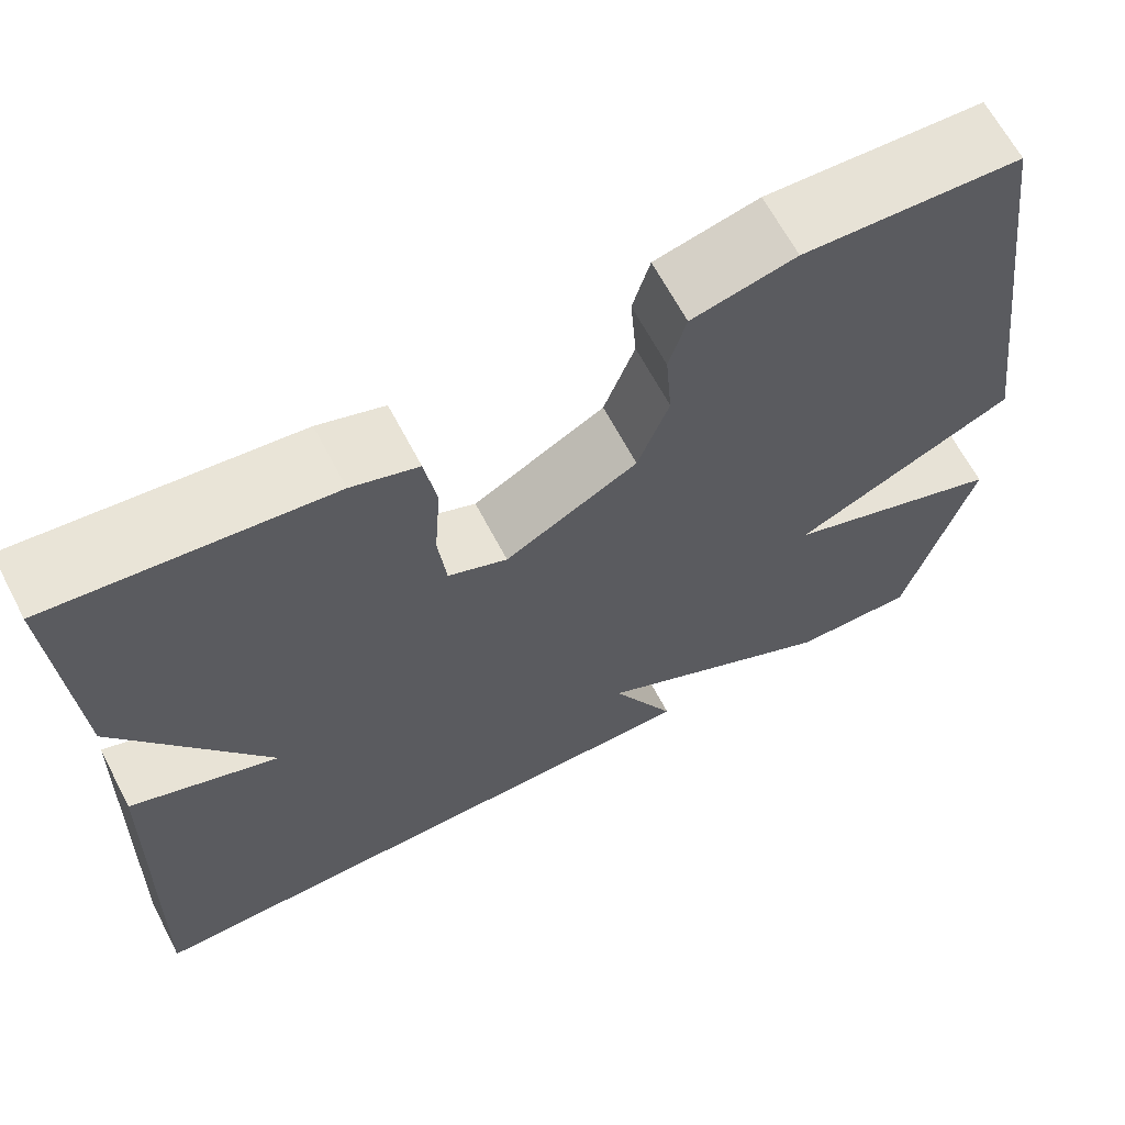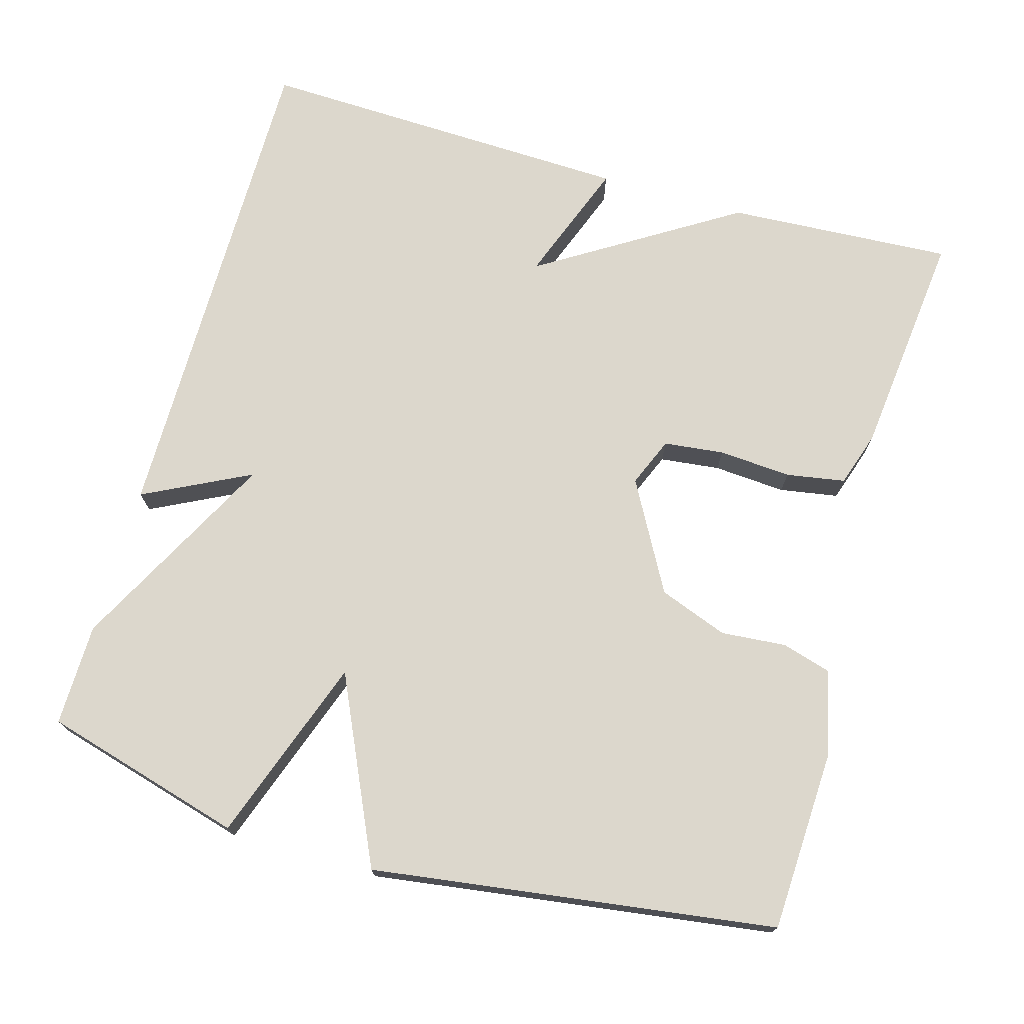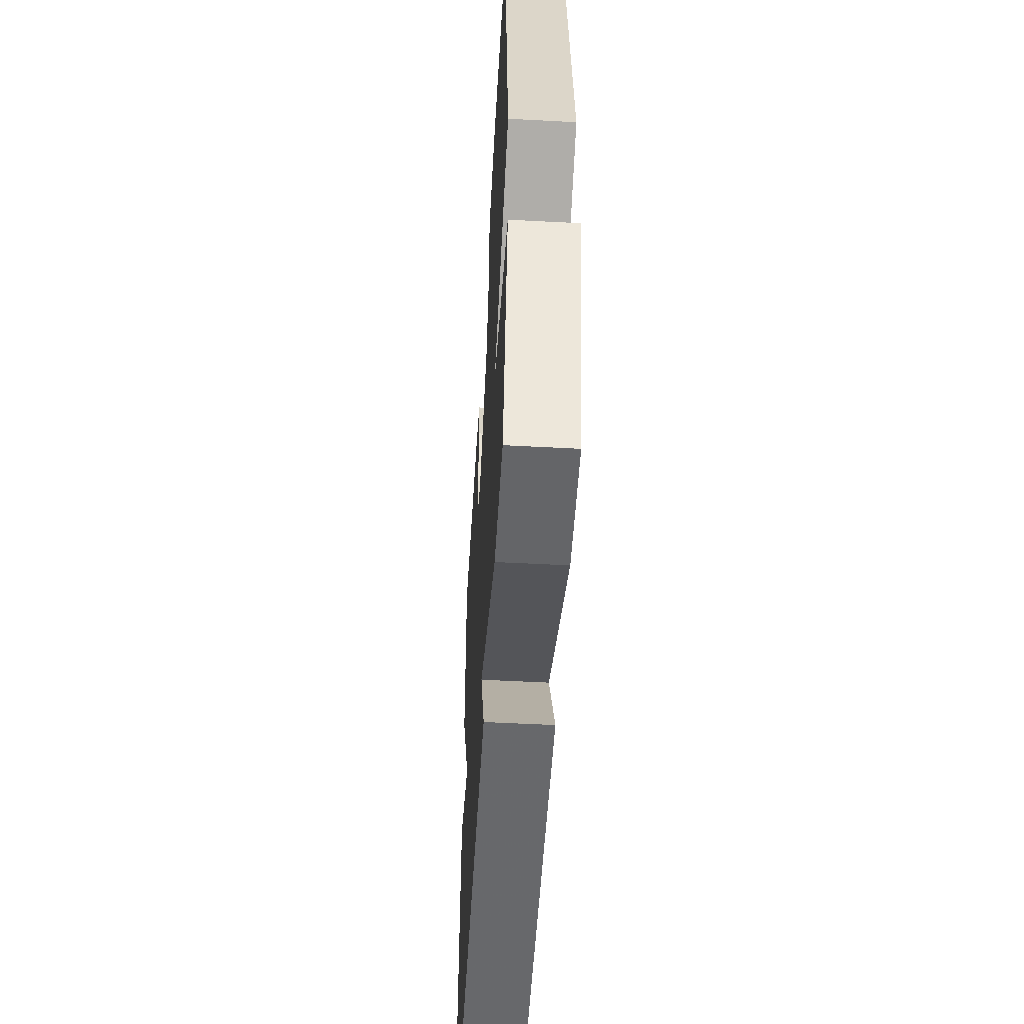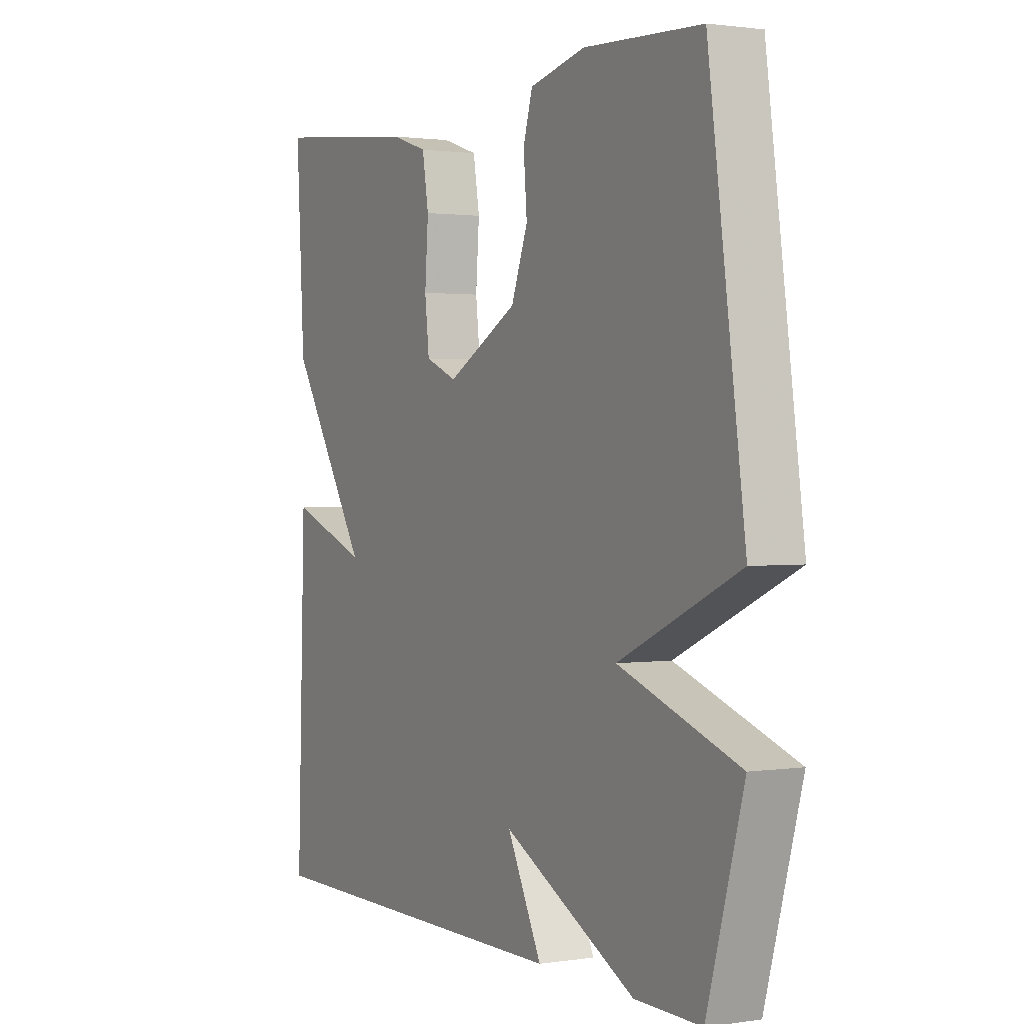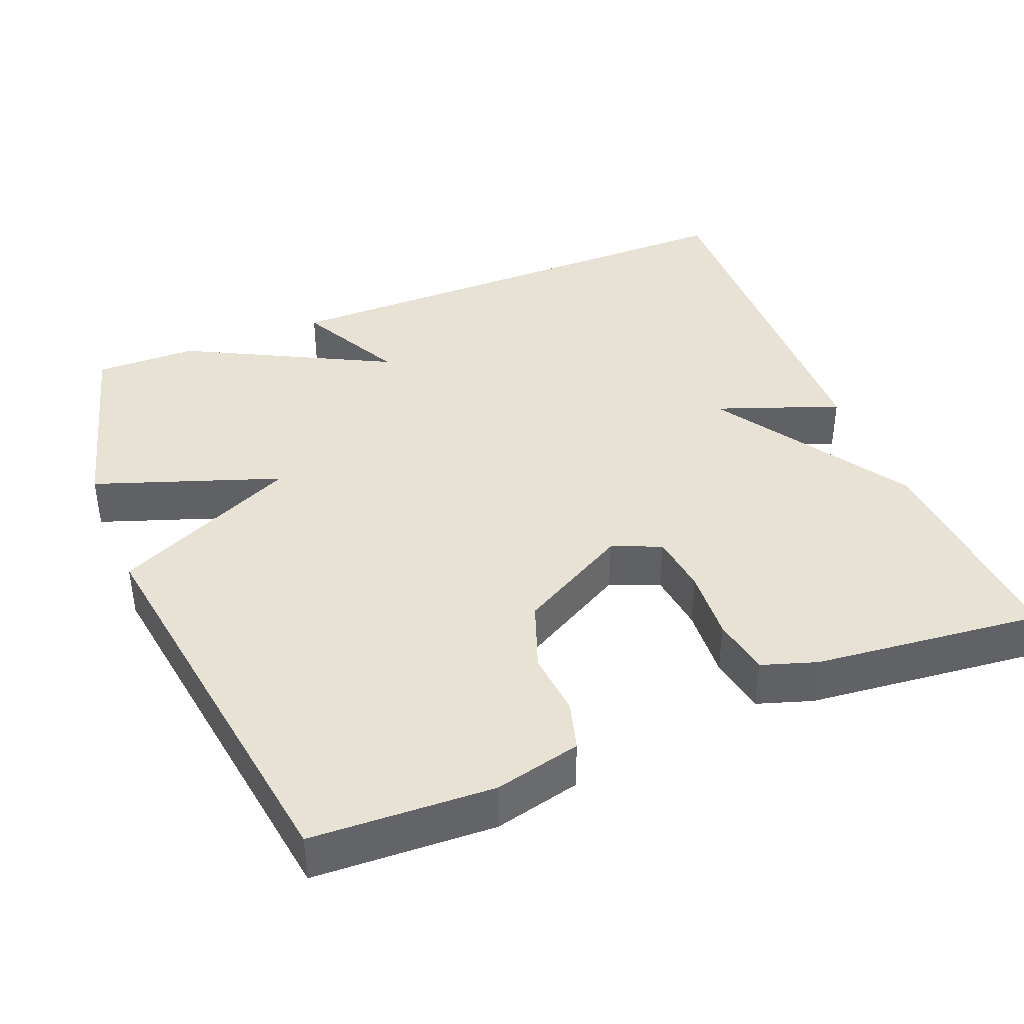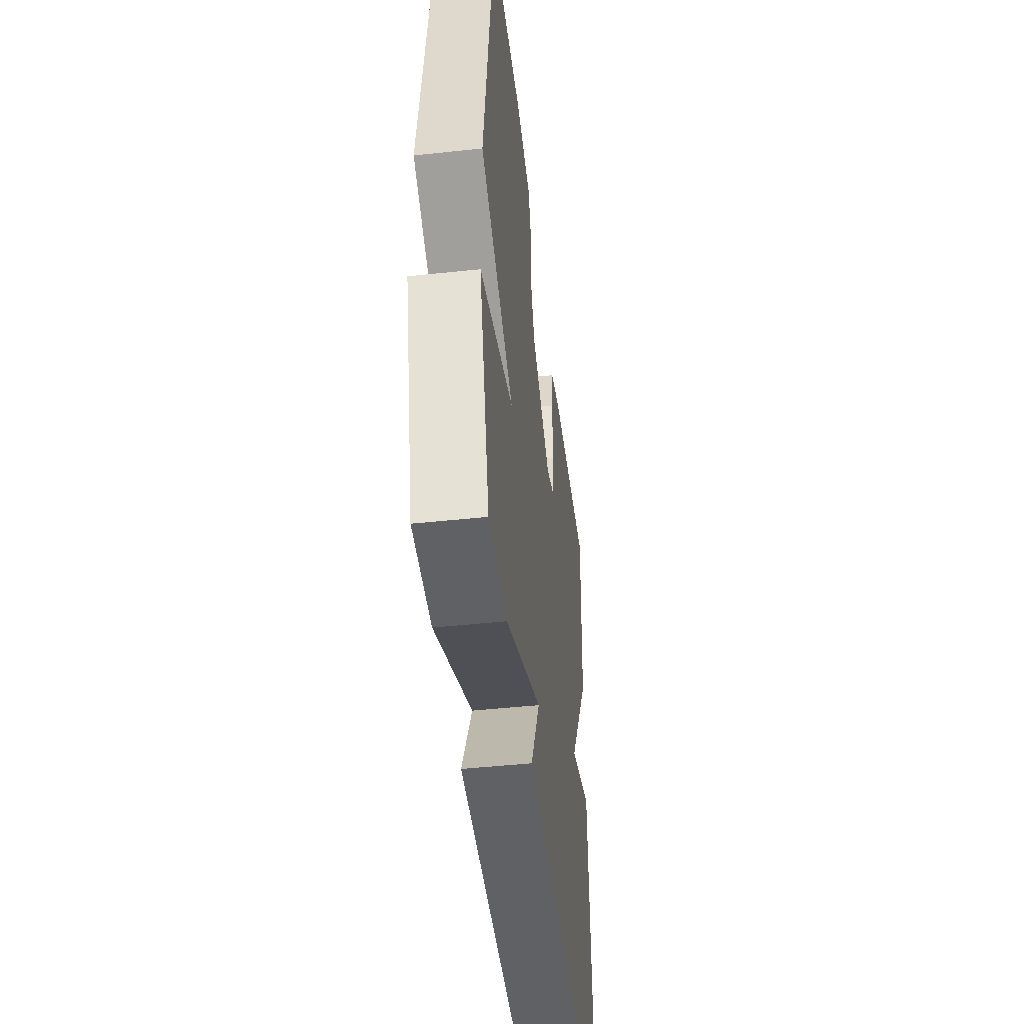
<metadata>
{"format":"obj","ext":"obj","renderer":"f3d","projection":"perspective","resolution":1024,"background":"white","views":[{"elev":65.3,"azim":152.3,"up":"+Z"},{"elev":73.0,"azim":-74.1,"up":"+Y"},{"elev":-52.4,"azim":-93.3,"up":"+Z"},{"elev":1.4,"azim":-118.8,"up":"+Z"},{"elev":40.0,"azim":-22.2,"up":"+Y"},{"elev":-47.1,"azim":-83.1,"up":"+Z"}]}
</metadata>
<code>
v 0.5 0.07 0.5
v 0.483 0.07 0.201
v 0.32 0.07 -0.06
v 0.483 0.07 0.001
v 0.5 0.07 -0.5
v -0.165 0.07 -0.498
v -0.094 0.07 -0.356
v -0.365 0.07 -0.498
v -0.5 0.07 -0.5
v -0.574 0.07 -0.235
v -0.329 0.07 -0.148
v -0.574 0.07 -0.035
v -0.5 0.07 0.5
v -0.261 0.07 0.511
v -0.147 0.07 0.484
v -0.128 0.07 0.419
v -0.135 0.07 0.333
v -0.101 0.07 0.242
v 0.044 0.07 0.162
v 0.109 0.07 0.189
v 0.118 0.07 0.269
v 0.111 0.07 0.365
v 0.124 0.07 0.443
v 0.197 0.07 0.467
v 0.5 0 0.5
v 0.483 0 0.201
v 0.32 0 -0.06
v 0.483 0 0.001
v 0.5 0 -0.5
v -0.165 0 -0.498
v -0.094 0 -0.356
v -0.365 0 -0.498
v -0.5 0 -0.5
v -0.574 0 -0.235
v -0.329 0 -0.148
v -0.574 0 -0.035
v -0.5 0 0.5
v -0.261 0 0.511
v -0.147 0 0.484
v -0.128 0 0.419
v -0.135 0 0.333
v -0.101 0 0.242
v 0.044 0 0.162
v 0.109 0 0.189
v 0.118 0 0.269
v 0.111 0 0.365
v 0.124 0 0.443
v 0.197 0 0.467
f 1 2 3
f 24 1 3
f 23 24 3
f 22 23 3
f 21 22 3
f 20 21 3
f 19 20 3
f 18 19 3
f 15 16 17
f 14 15 17
f 13 14 17
f 12 13 17
f 11 12 17
f 11 17 18
f 9 10 11
f 8 9 11
f 7 8 11
f 7 11 18 3
f 5 6 7
f 4 5 7
f 3 4 7
f 27 26 25
f 27 25 48
f 27 48 47
f 27 47 46
f 27 46 45
f 27 45 44
f 27 44 43
f 27 43 42
f 41 40 39
f 41 39 38
f 41 38 37
f 41 37 36
f 41 36 35
f 42 41 35
f 35 34 33
f 35 33 32
f 35 32 31
f 27 42 35 31
f 31 30 29
f 31 29 28
f 31 28 27
f 1 25 26 2
f 2 26 27 3
f 3 27 28 4
f 4 28 29 5
f 5 29 30 6
f 6 30 31 7
f 7 31 32 8
f 8 32 33 9
f 9 33 34 10
f 10 34 35 11
f 11 35 36 12
f 12 36 37 13
f 13 37 38 14
f 14 38 39 15
f 15 39 40 16
f 16 40 41 17
f 17 41 42 18
f 18 42 43 19
f 19 43 44 20
f 20 44 45 21
f 21 45 46 22
f 22 46 47 23
f 23 47 48 24
f 24 48 25 1

</code>
